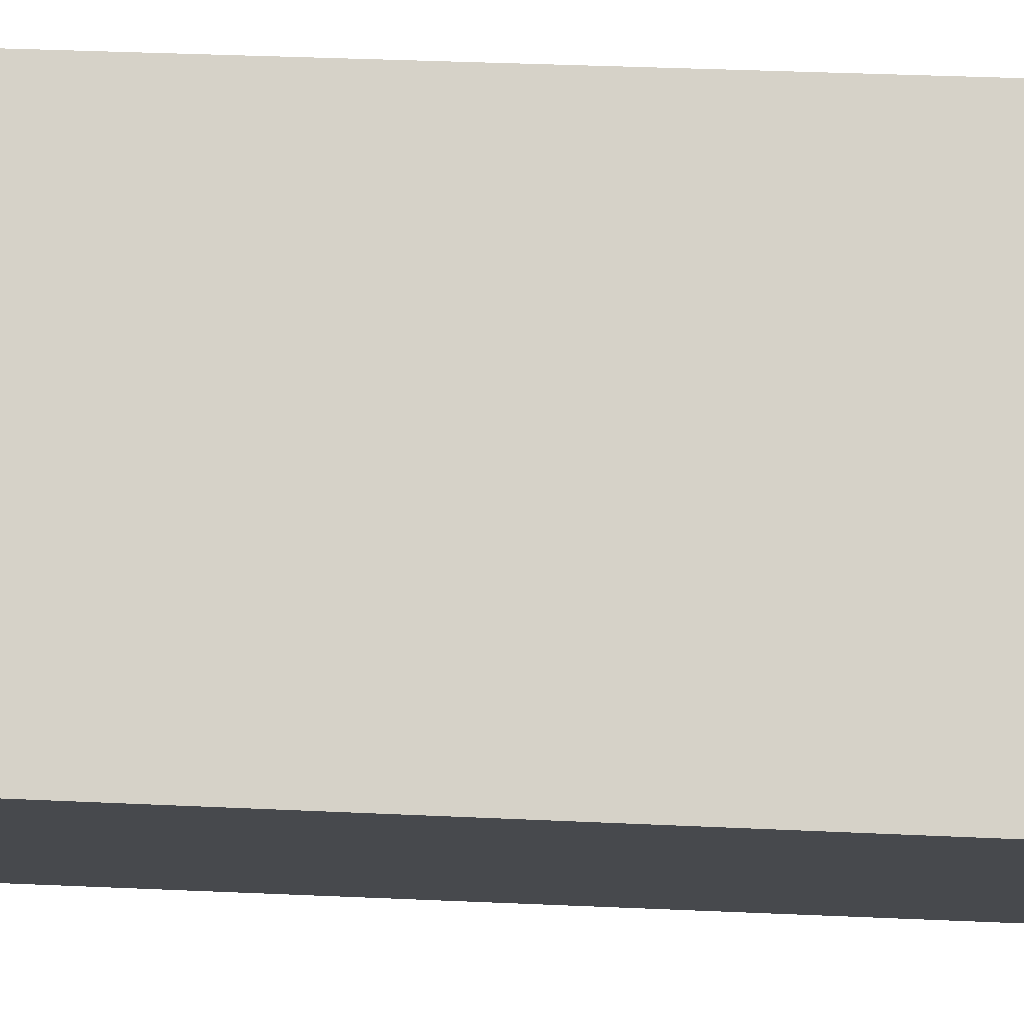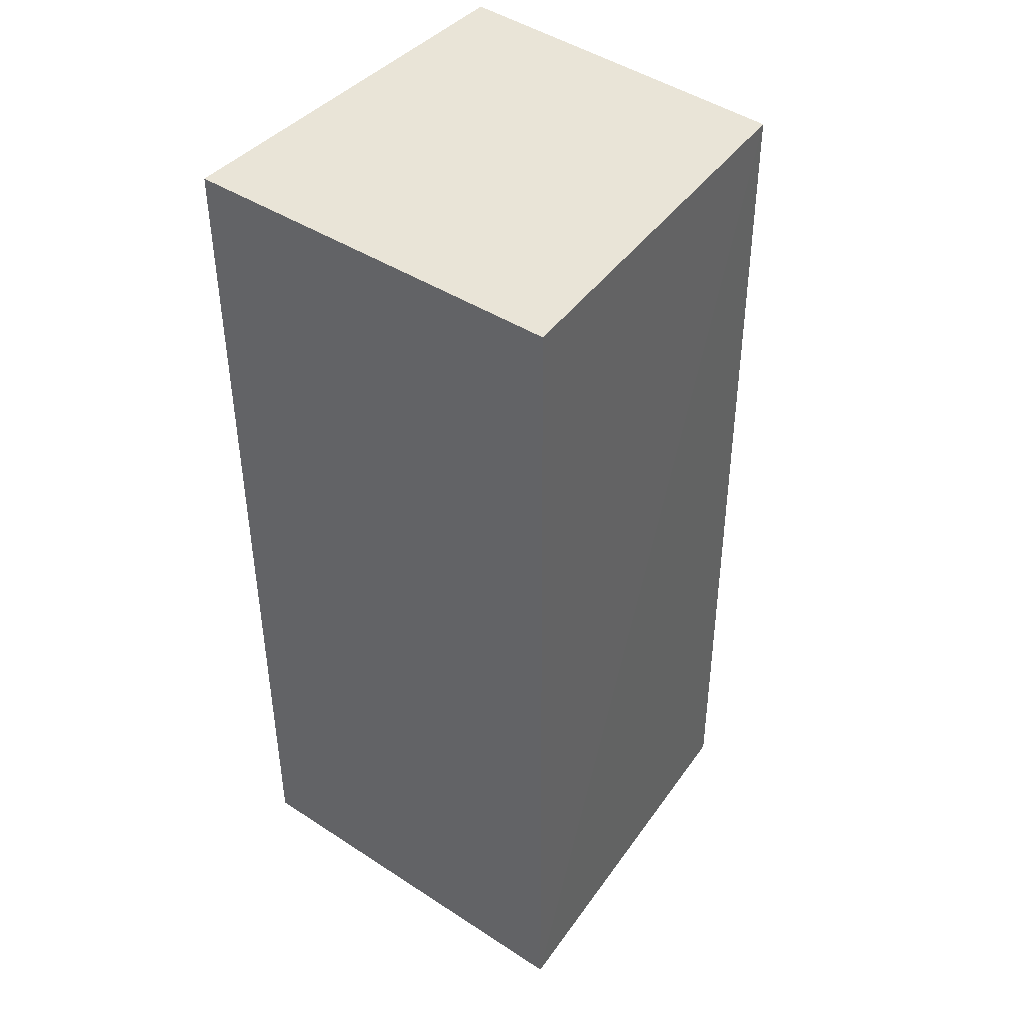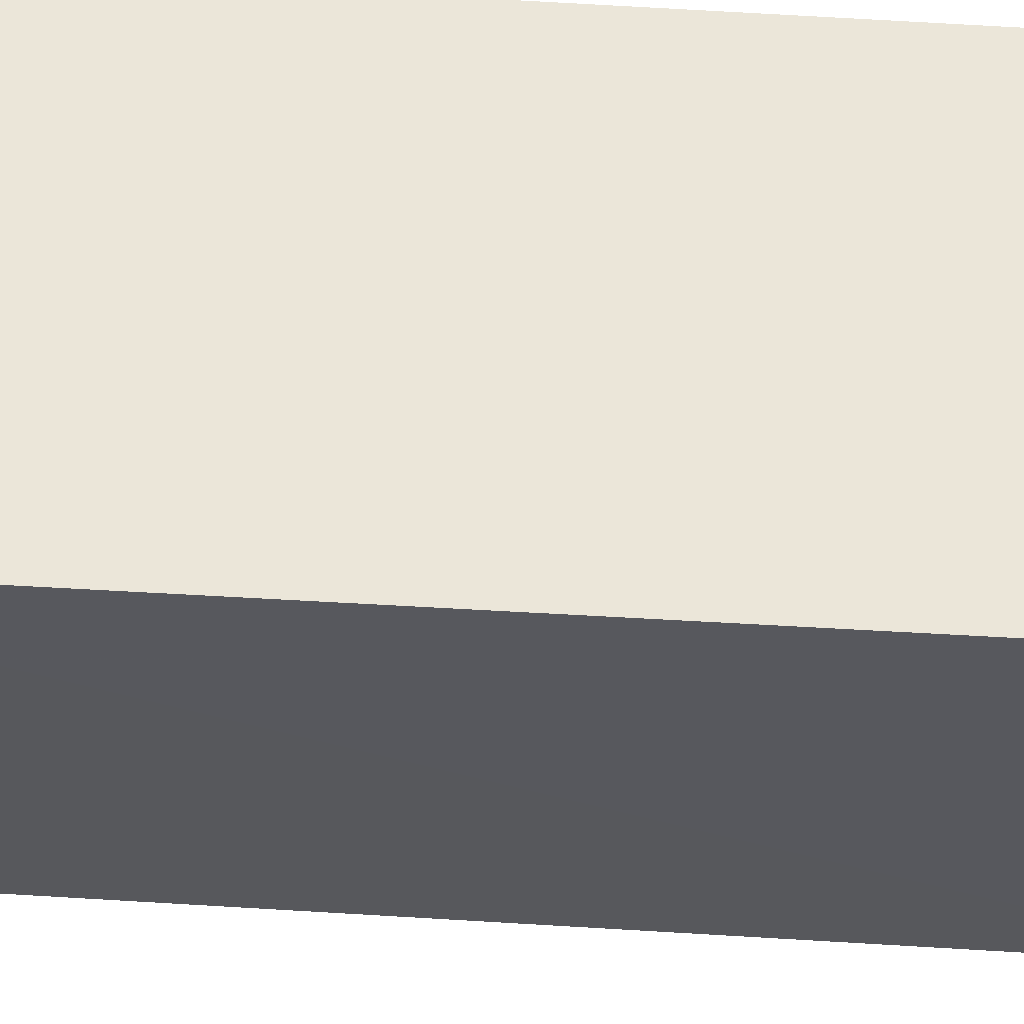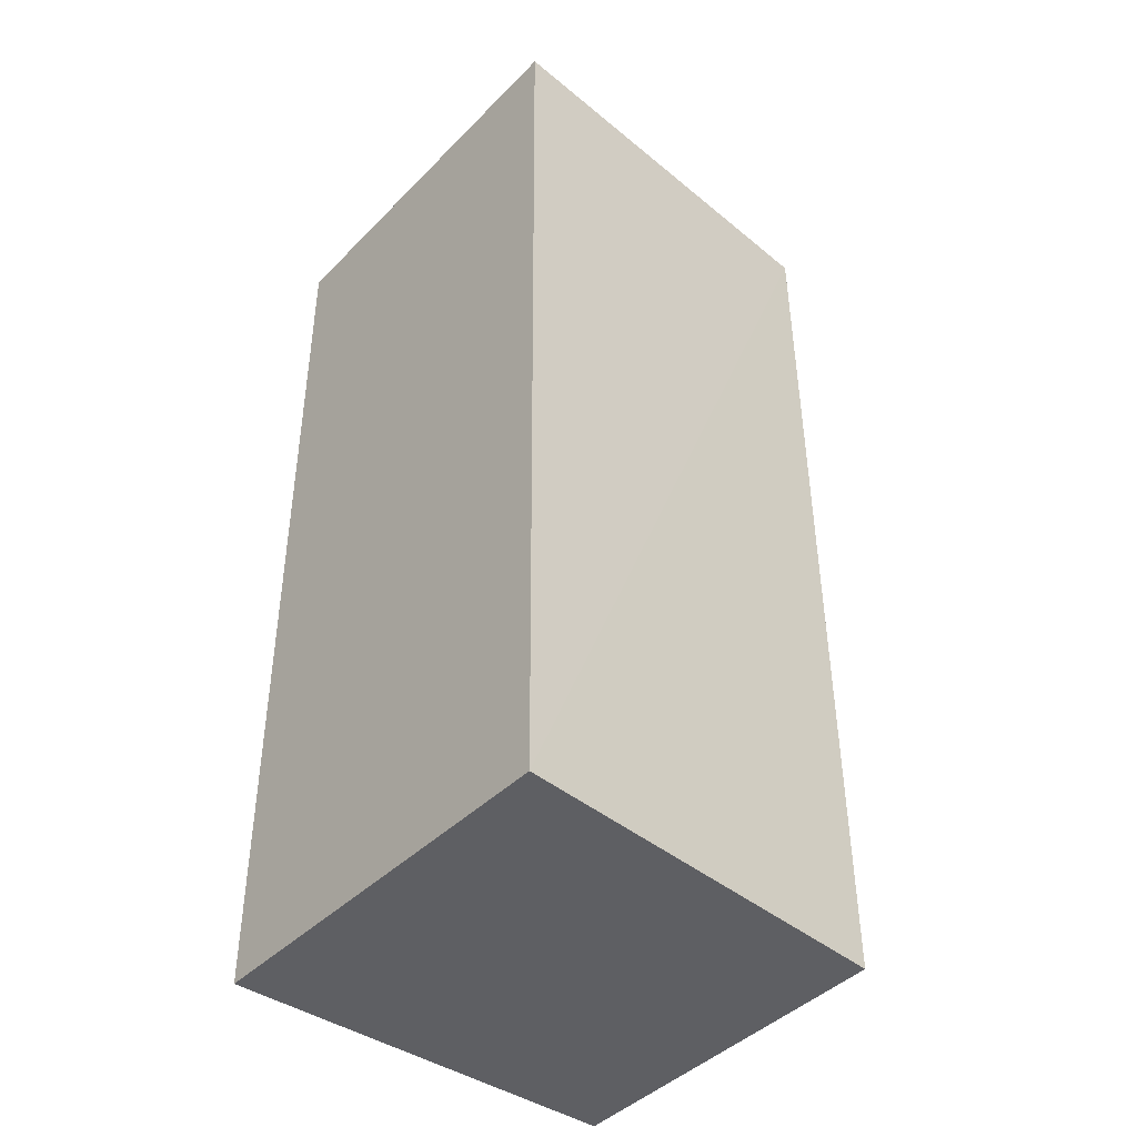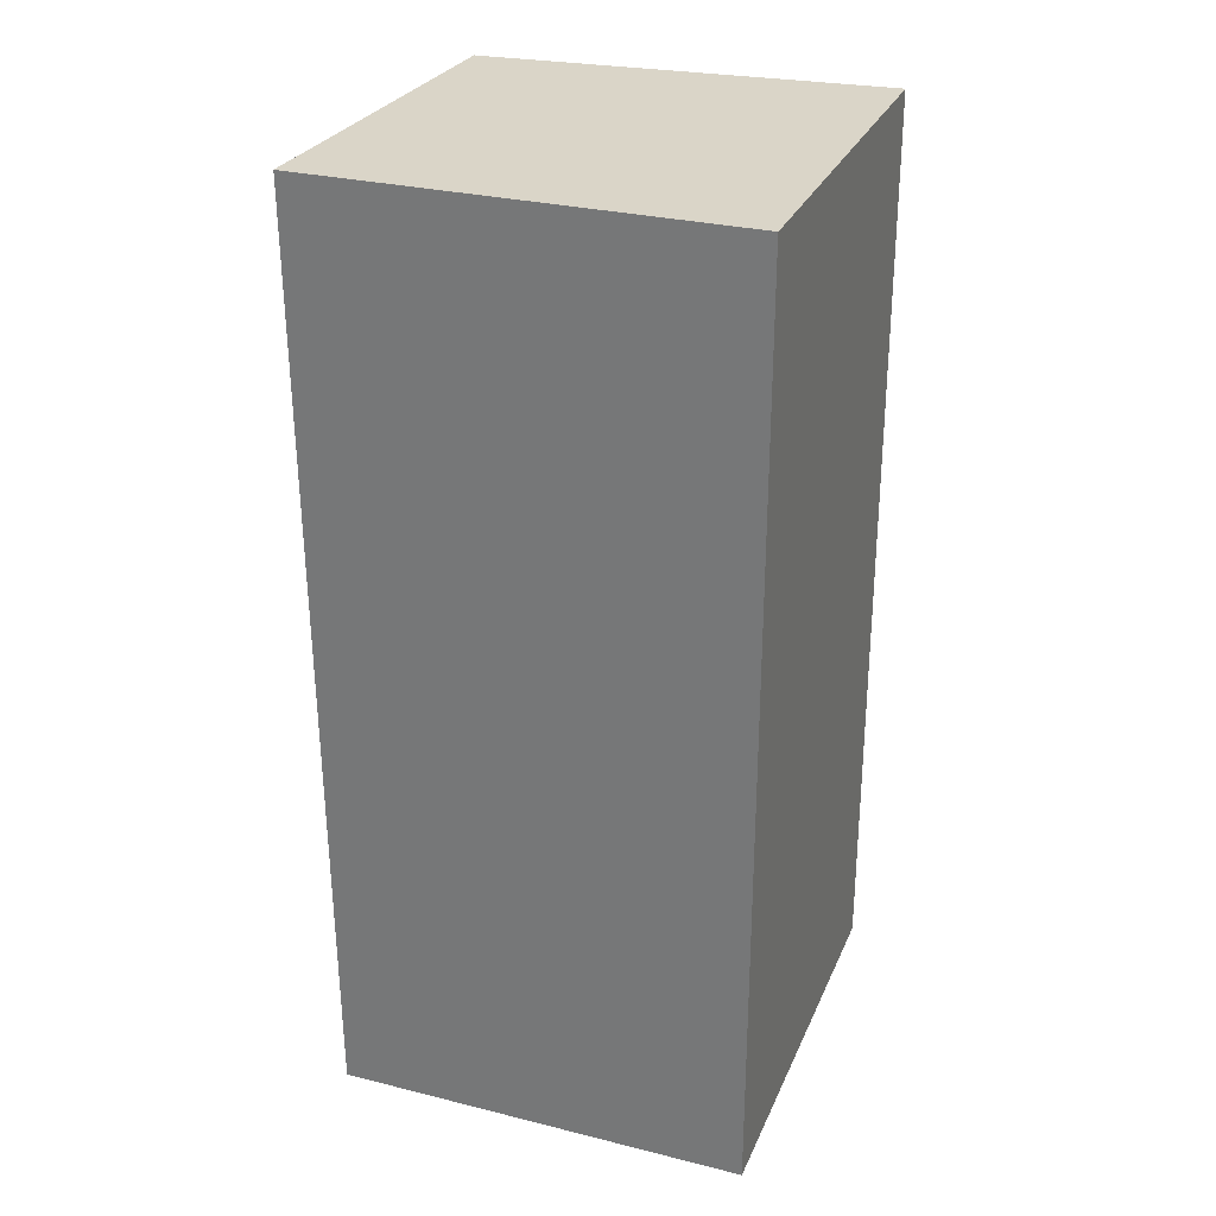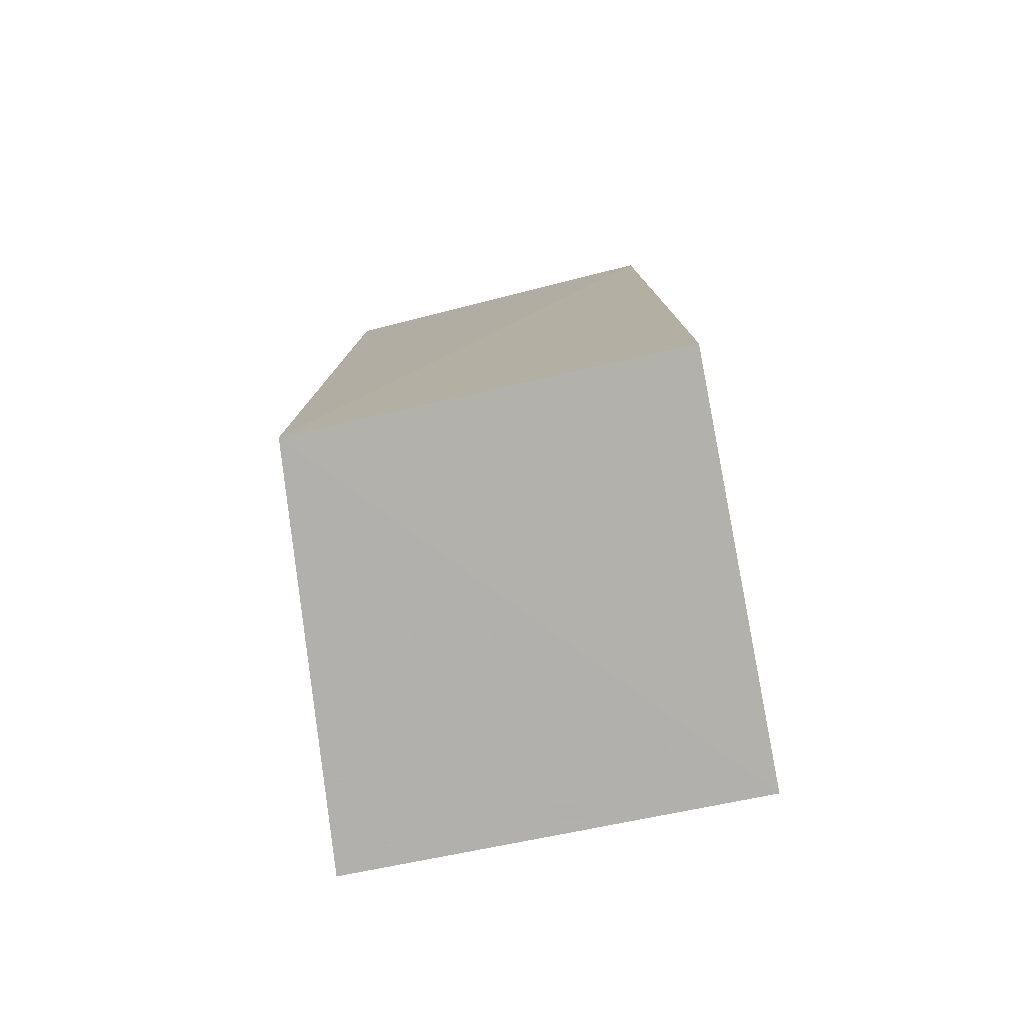
<metadata>
{"format":"obj","ext":"obj","renderer":"f3d","projection":"perspective","resolution":1024,"background":"white","views":[{"elev":78.1,"azim":92.3,"up":"+Y"},{"elev":42.9,"azim":-142.4,"up":"+Z"},{"elev":56.3,"azim":-85.9,"up":"+Y"},{"elev":-41.8,"azim":-130.0,"up":"+Z"},{"elev":29.1,"azim":110.2,"up":"+Z"},{"elev":-78.9,"azim":11.2,"up":"+Z"}]}
</metadata>
<code>
v -0.0554 -0.01572 0.1012
v -0.05539 -0.03745 0.1012
v -0.05539 -0.0371 0.05284
v -0.07649 -0.01572 0.05283
v -0.07602 -0.01571 0.1012
v -0.07462 -0.0366 0.05281
v -0.0554 -0.01572 0.05283
v -0.07431 -0.03654 0.1012
f 6 3 2
f 7 5 1
f 7 4 5
f 7 6 4
f 7 3 6
f 7 1 2
f 7 2 3
f 8 2 1
f 8 1 5
f 8 6 2
f 8 5 4
f 8 4 6

</code>
